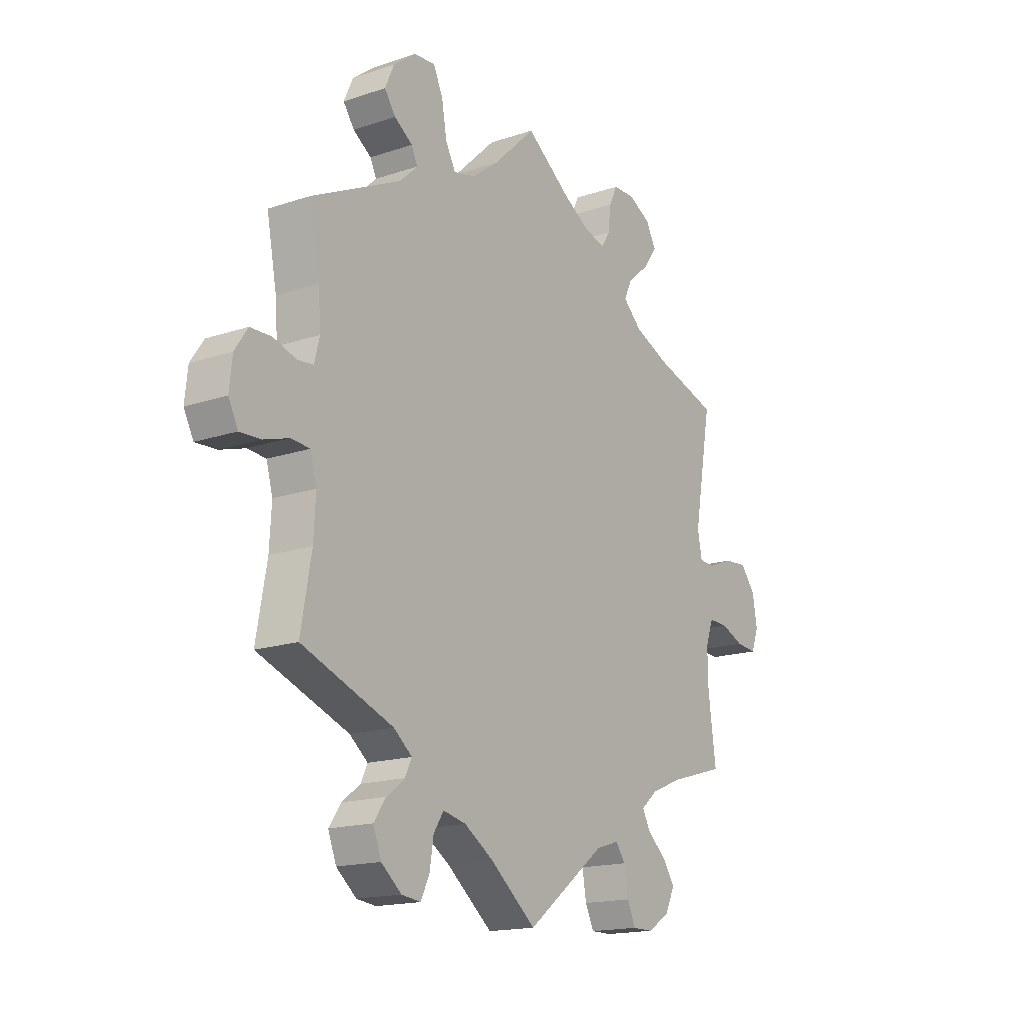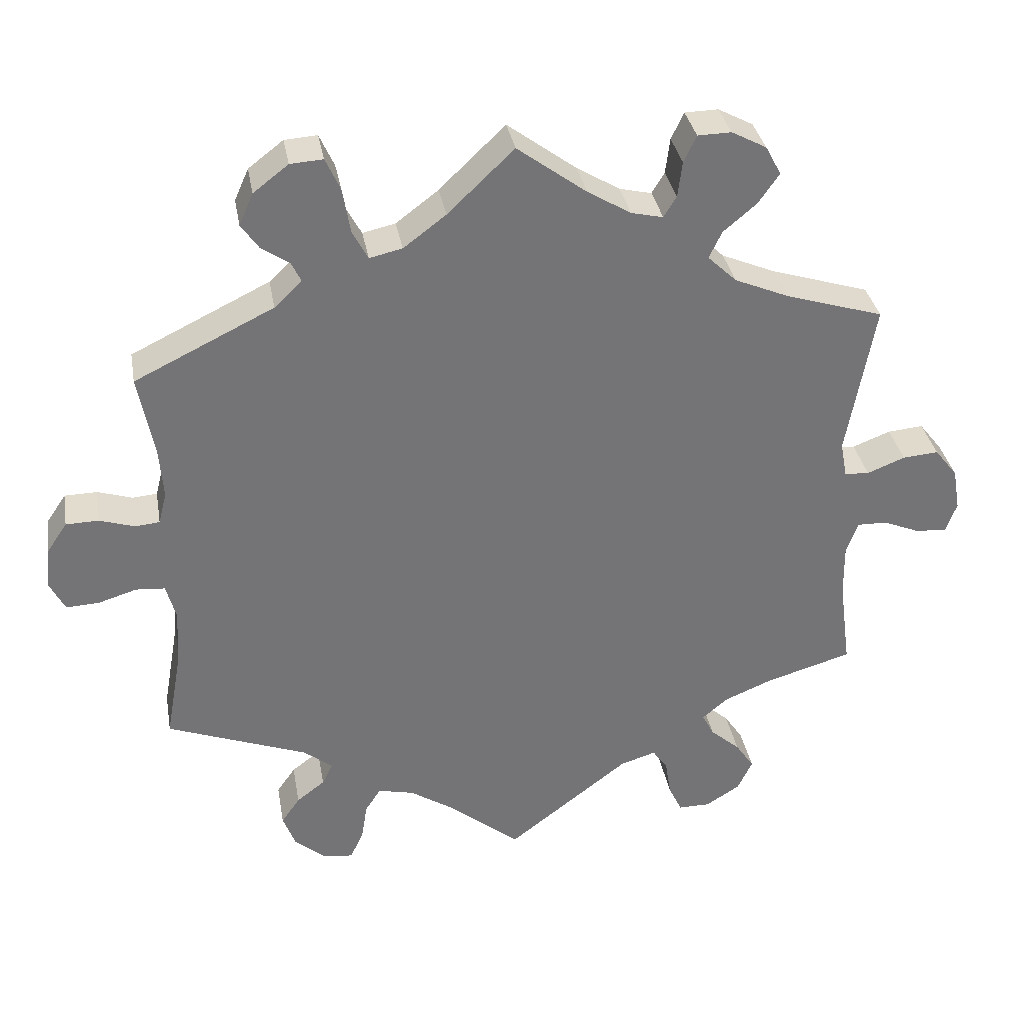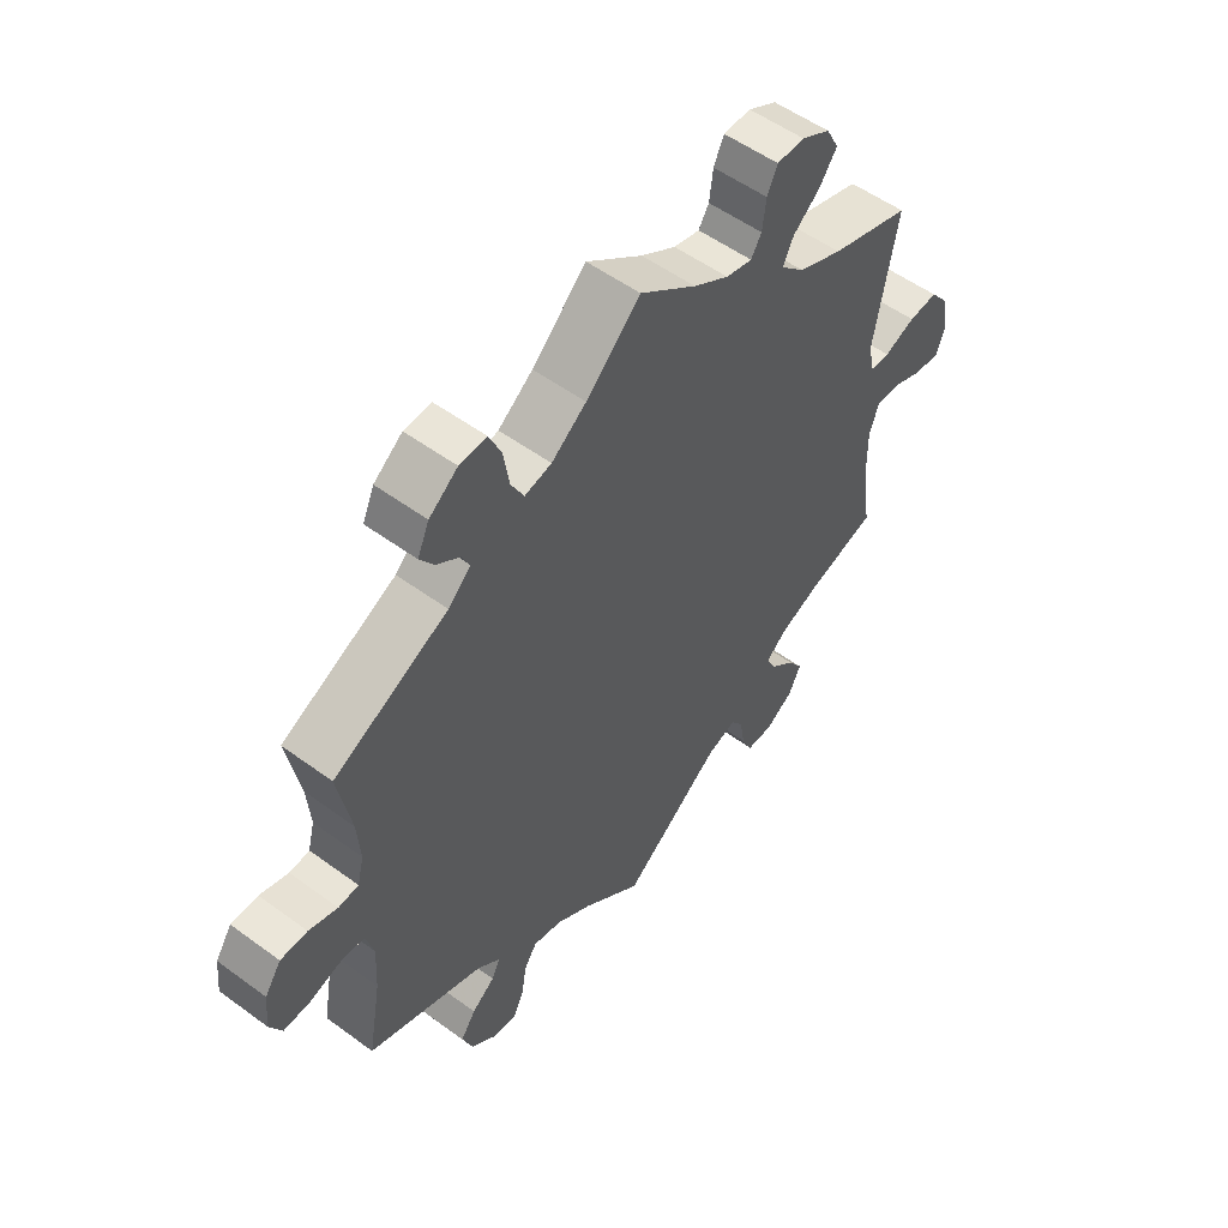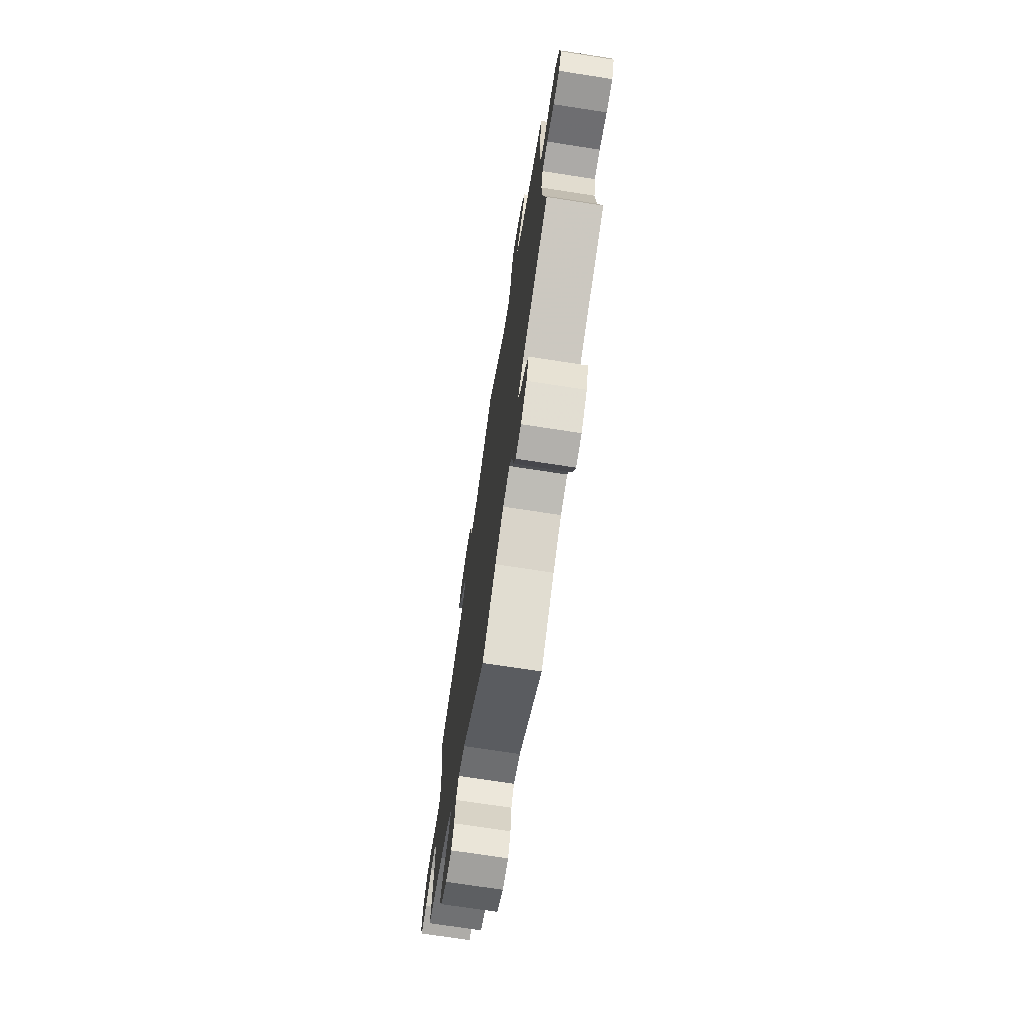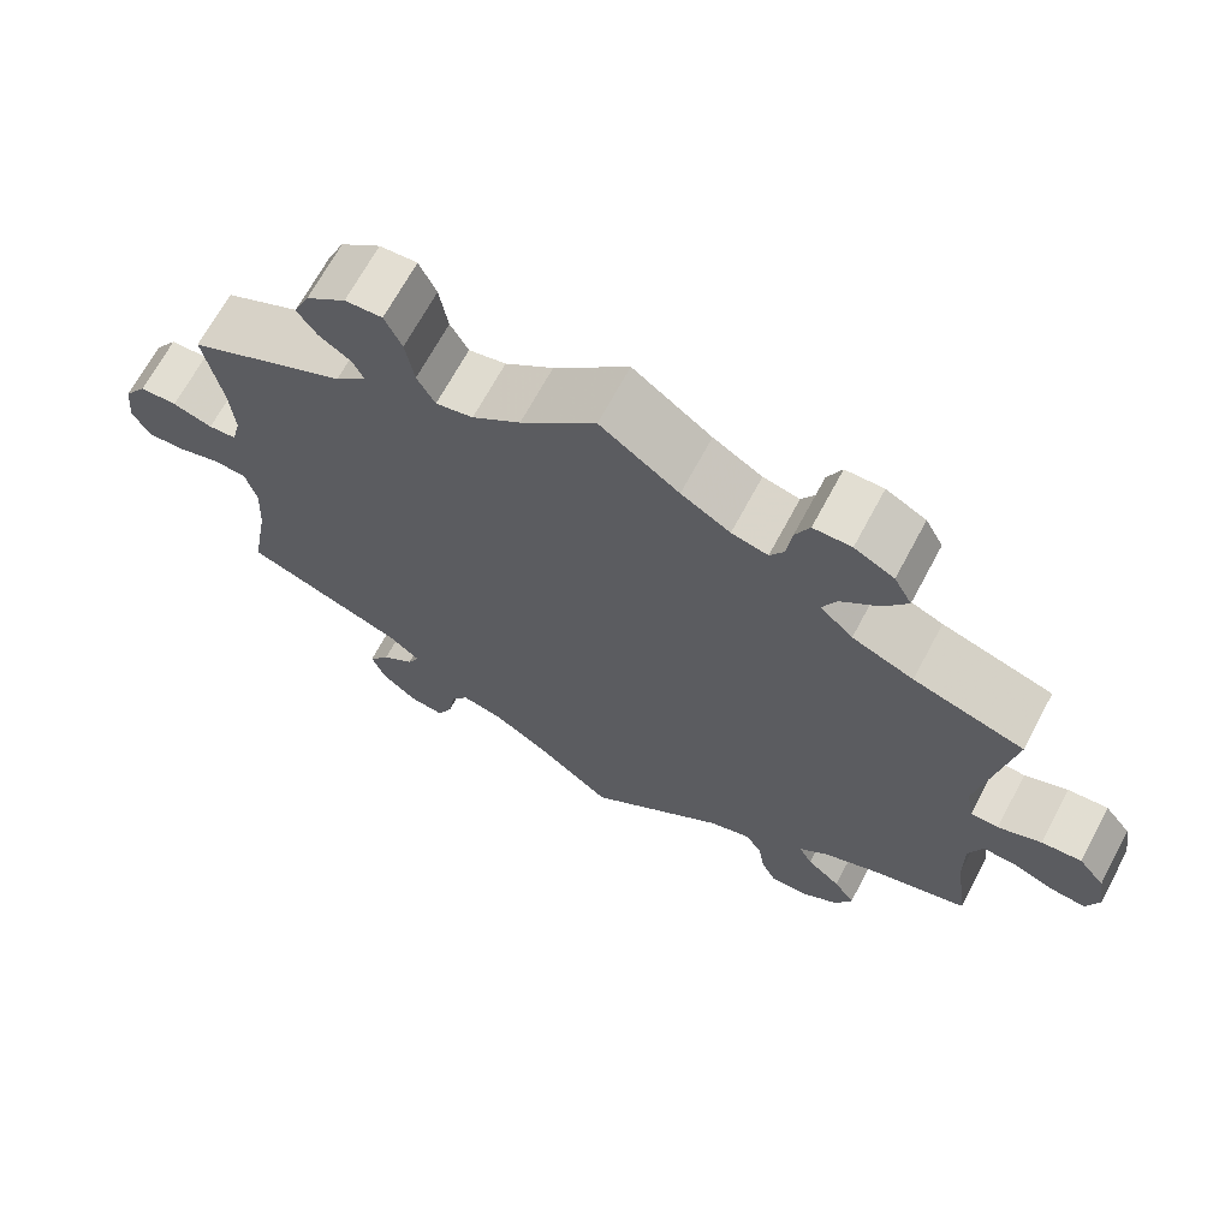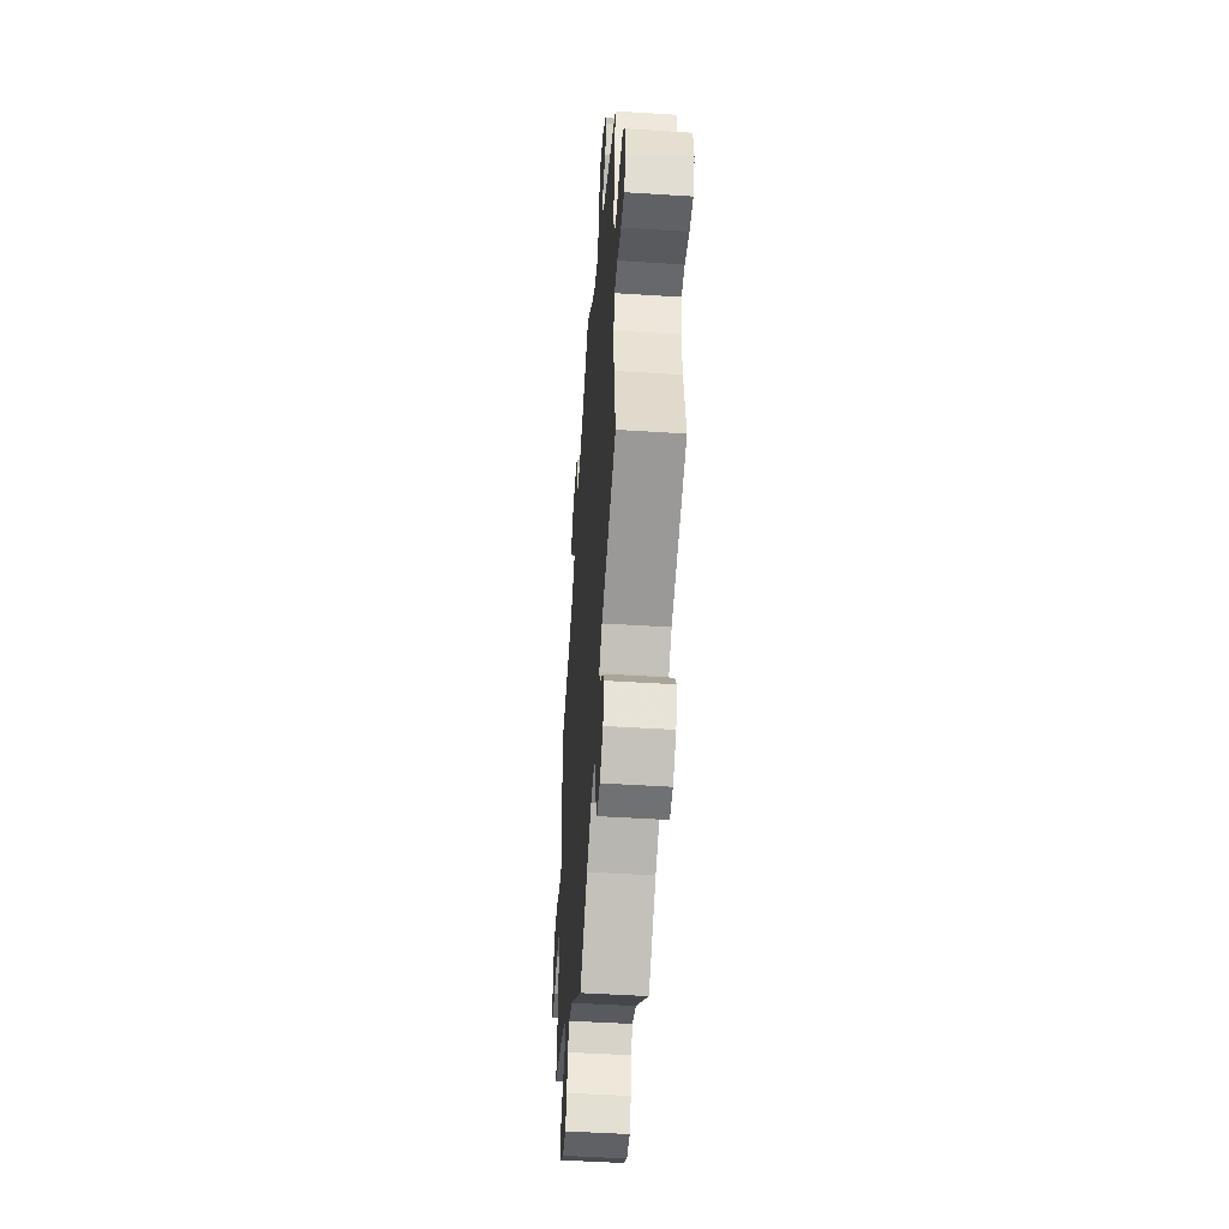
<metadata>
{"format":"obj","ext":"obj","renderer":"f3d","projection":"perspective","resolution":1024,"background":"white","views":[{"elev":-16.6,"azim":-55.7,"up":"+Z"},{"elev":34.2,"azim":-10.0,"up":"+Z"},{"elev":53.8,"azim":-52.0,"up":"+Z"},{"elev":-71.6,"azim":-98.8,"up":"+Z"},{"elev":68.0,"azim":28.1,"up":"+Z"},{"elev":-48.1,"azim":-94.1,"up":"+Z"}]}
</metadata>
<code>
v 0.464 0.07 0.083
v 0.473 0.07 0.035
v 0.506 0.07 0.033
v 0.557 0.07 0.053
v 0.605 0.07 0.057
v 0.636 0.07 0.018
v 0.646 0.07 -0.039
v 0.631 0.07 -0.08
v 0.588 0.07 -0.076
v 0.54 0.07 -0.056
v 0.5 0.07 -0.055
v 0.484 0.07 -0.099
v 0.485 0.07 -0.169
v 0.501 0.07 -0.289
v 0.385 0.07 -0.323
v 0.32 0.07 -0.35
v 0.286 0.07 -0.379
v 0.302 0.07 -0.41
v 0.342 0.07 -0.445
v 0.367 0.07 -0.482
v 0.347 0.07 -0.524
v 0.301 0.07 -0.553
v 0.258 0.07 -0.553
v 0.24 0.07 -0.515
v 0.232 0.07 -0.465
v 0.212 0.07 -0.437
v 0.164 0.07 -0.452
v 0 0.07 -0.578
v -0.096 0.07 -0.5
v -0.156 0.07 -0.461
v -0.204 0.07 -0.45
v -0.225 0.07 -0.482
v -0.233 0.07 -0.533
v -0.251 0.07 -0.571
v -0.291 0.07 -0.566
v -0.333 0.07 -0.531
v -0.35 0.07 -0.486
v -0.325 0.07 -0.45
v -0.287 0.07 -0.421
v -0.273 0.07 -0.392
v -0.311 0.07 -0.361
v -0.501 0.07 -0.289
v -0.479 0.07 -0.165
v -0.475 0.07 -0.091
v -0.488 0.07 -0.043
v -0.527 0.07 -0.04
v -0.579 0.07 -0.056
v -0.623 0.07 -0.058
v -0.643 0.07 -0.019
v -0.637 0.07 0.038
v -0.61 0.07 0.078
v -0.566 0.07 0.079
v -0.519 0.07 0.064
v -0.486 0.07 0.067
v -0.475 0.07 0.11
v -0.48 0.07 0.177
v -0.501 0.07 0.289
v -0.314 0.07 0.38
v -0.277 0.07 0.415
v -0.29 0.07 0.442
v -0.328 0.07 0.468
v -0.351 0.07 0.501
v -0.332 0.07 0.544
v -0.285 0.07 0.58
v -0.241 0.07 0.583
v -0.221 0.07 0.539
v -0.211 0.07 0.479
v -0.19 0.07 0.44
v -0.146 0.07 0.45
v -0.089 0.07 0.493
v 0 0.07 0.578
v 0.093 0.07 0.509
v 0.151 0.07 0.474
v 0.194 0.07 0.464
v 0.211 0.07 0.492
v 0.217 0.07 0.54
v 0.234 0.07 0.576
v 0.279 0.07 0.577
v 0.326 0.07 0.552
v 0.347 0.07 0.513
v 0.319 0.07 0.473
v 0.274 0.07 0.435
v 0.257 0.07 0.399
v 0.296 0.07 0.362
v 0.369 0.07 0.331
v 0.501 0.07 0.29
v 0.464 0 0.083
v 0.473 0 0.035
v 0.506 0 0.033
v 0.557 0 0.053
v 0.605 0 0.057
v 0.636 0 0.018
v 0.646 0 -0.039
v 0.631 0 -0.08
v 0.588 0 -0.076
v 0.54 0 -0.056
v 0.5 0 -0.055
v 0.484 0 -0.099
v 0.485 0 -0.169
v 0.501 0 -0.289
v 0.385 0 -0.323
v 0.32 0 -0.35
v 0.286 0 -0.379
v 0.302 0 -0.41
v 0.342 0 -0.445
v 0.367 0 -0.482
v 0.347 0 -0.524
v 0.301 0 -0.553
v 0.258 0 -0.553
v 0.24 0 -0.515
v 0.232 0 -0.465
v 0.212 0 -0.437
v 0.164 0 -0.452
v 0 0 -0.578
v -0.096 0 -0.5
v -0.156 0 -0.461
v -0.204 0 -0.45
v -0.225 0 -0.482
v -0.233 0 -0.533
v -0.251 0 -0.571
v -0.291 0 -0.566
v -0.333 0 -0.531
v -0.35 0 -0.486
v -0.325 0 -0.45
v -0.287 0 -0.421
v -0.273 0 -0.392
v -0.311 0 -0.361
v -0.501 0 -0.289
v -0.479 0 -0.165
v -0.475 0 -0.091
v -0.488 0 -0.043
v -0.527 0 -0.04
v -0.579 0 -0.056
v -0.623 0 -0.058
v -0.643 0 -0.019
v -0.637 0 0.038
v -0.61 0 0.078
v -0.566 0 0.079
v -0.519 0 0.064
v -0.486 0 0.067
v -0.475 0 0.11
v -0.48 0 0.177
v -0.501 0 0.289
v -0.314 0 0.38
v -0.277 0 0.415
v -0.29 0 0.442
v -0.328 0 0.468
v -0.351 0 0.501
v -0.332 0 0.544
v -0.285 0 0.58
v -0.241 0 0.583
v -0.221 0 0.539
v -0.211 0 0.479
v -0.19 0 0.44
v -0.146 0 0.45
v -0.089 0 0.493
v 0 0 0.578
v 0.093 0 0.509
v 0.151 0 0.474
v 0.194 0 0.464
v 0.211 0 0.492
v 0.217 0 0.54
v 0.234 0 0.576
v 0.279 0 0.577
v 0.326 0 0.552
v 0.347 0 0.513
v 0.319 0 0.473
v 0.274 0 0.435
v 0.257 0 0.399
v 0.296 0 0.362
v 0.369 0 0.331
v 0.501 0 0.29
f 85 86 1
f 84 85 1 2
f 83 84 2
f 79 80 81 82
f 79 82 83
f 78 79 83
f 75 76 77 78
f 74 75 78 83
f 73 74 83 2
f 70 71 72
f 69 70 72 73
f 68 69 73 2
f 64 65 66 67
f 64 67 68
f 63 64 68
f 60 61 62 63
f 59 60 63 68
f 58 59 68 2
f 56 57 58 2
f 50 51 52 53
f 50 53 54
f 49 50 54
f 46 47 48 49
f 45 46 49 54
f 44 45 54 55
f 41 42 43
f 40 41 43 44
f 36 37 38 39
f 36 39 40
f 35 36 40
f 32 33 34 35
f 31 32 35 40
f 30 31 40 44
f 27 28 29
f 26 27 29 30
f 22 23 24 25
f 22 25 26
f 21 22 26
f 18 19 20 21
f 17 18 21 26
f 16 17 26 30
f 13 14 15
f 12 13 15 16
f 11 12 16 30
f 7 8 9 10
f 7 10 11
f 6 7 11
f 3 4 5 6
f 2 3 6 11
f 55 56 2 11
f 11 30 44 55
f 87 172 171
f 88 87 171 170
f 88 170 169
f 168 167 166 165
f 169 168 165
f 169 165 164
f 164 163 162 161
f 169 164 161 160
f 88 169 160 159
f 158 157 156
f 159 158 156 155
f 88 159 155 154
f 153 152 151 150
f 154 153 150
f 154 150 149
f 149 148 147 146
f 154 149 146 145
f 88 154 145 144
f 88 144 143 142
f 139 138 137 136
f 140 139 136
f 140 136 135
f 135 134 133 132
f 140 135 132 131
f 141 140 131 130
f 129 128 127
f 130 129 127 126
f 125 124 123 122
f 126 125 122
f 126 122 121
f 121 120 119 118
f 126 121 118 117
f 130 126 117 116
f 115 114 113
f 116 115 113 112
f 111 110 109 108
f 112 111 108
f 112 108 107
f 107 106 105 104
f 112 107 104 103
f 116 112 103 102
f 101 100 99
f 102 101 99 98
f 116 102 98 97
f 96 95 94 93
f 97 96 93
f 97 93 92
f 92 91 90 89
f 97 92 89 88
f 97 88 142 141
f 141 130 116 97
f 1 87 88 2
f 2 88 89 3
f 3 89 90 4
f 4 90 91 5
f 5 91 92 6
f 6 92 93 7
f 7 93 94 8
f 8 94 95 9
f 9 95 96 10
f 10 96 97 11
f 11 97 98 12
f 12 98 99 13
f 13 99 100 14
f 14 100 101 15
f 15 101 102 16
f 16 102 103 17
f 17 103 104 18
f 18 104 105 19
f 19 105 106 20
f 20 106 107 21
f 21 107 108 22
f 22 108 109 23
f 23 109 110 24
f 24 110 111 25
f 25 111 112 26
f 26 112 113 27
f 27 113 114 28
f 28 114 115 29
f 29 115 116 30
f 30 116 117 31
f 31 117 118 32
f 32 118 119 33
f 33 119 120 34
f 34 120 121 35
f 35 121 122 36
f 36 122 123 37
f 37 123 124 38
f 38 124 125 39
f 39 125 126 40
f 40 126 127 41
f 41 127 128 42
f 42 128 129 43
f 43 129 130 44
f 44 130 131 45
f 45 131 132 46
f 46 132 133 47
f 47 133 134 48
f 48 134 135 49
f 49 135 136 50
f 50 136 137 51
f 51 137 138 52
f 52 138 139 53
f 53 139 140 54
f 54 140 141 55
f 55 141 142 56
f 56 142 143 57
f 57 143 144 58
f 58 144 145 59
f 59 145 146 60
f 60 146 147 61
f 61 147 148 62
f 62 148 149 63
f 63 149 150 64
f 64 150 151 65
f 65 151 152 66
f 66 152 153 67
f 67 153 154 68
f 68 154 155 69
f 69 155 156 70
f 70 156 157 71
f 71 157 158 72
f 72 158 159 73
f 73 159 160 74
f 74 160 161 75
f 75 161 162 76
f 76 162 163 77
f 77 163 164 78
f 78 164 165 79
f 79 165 166 80
f 80 166 167 81
f 81 167 168 82
f 82 168 169 83
f 83 169 170 84
f 84 170 171 85
f 85 171 172 86
f 86 172 87 1

</code>
